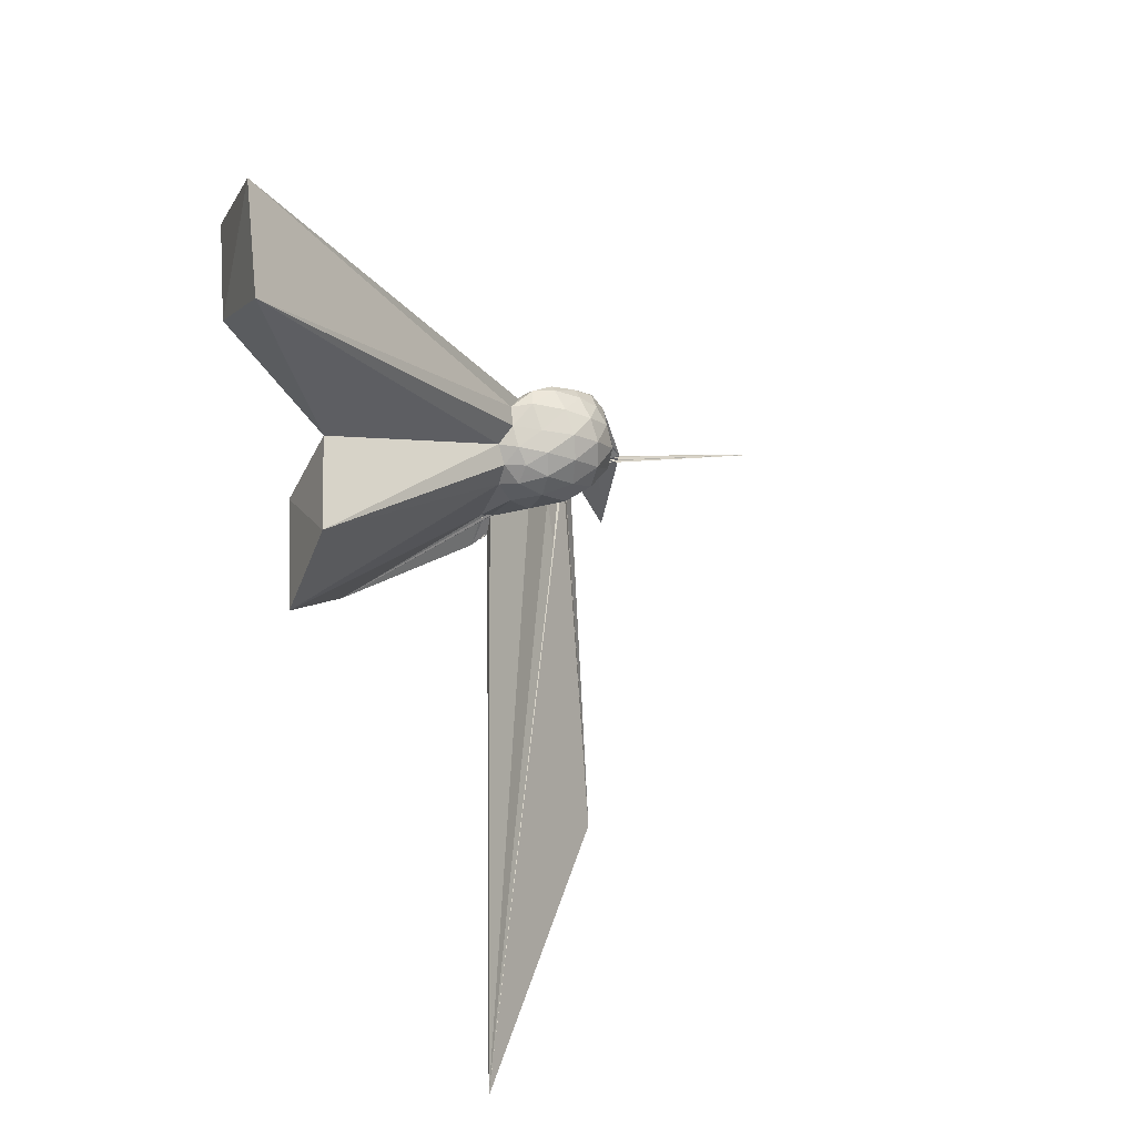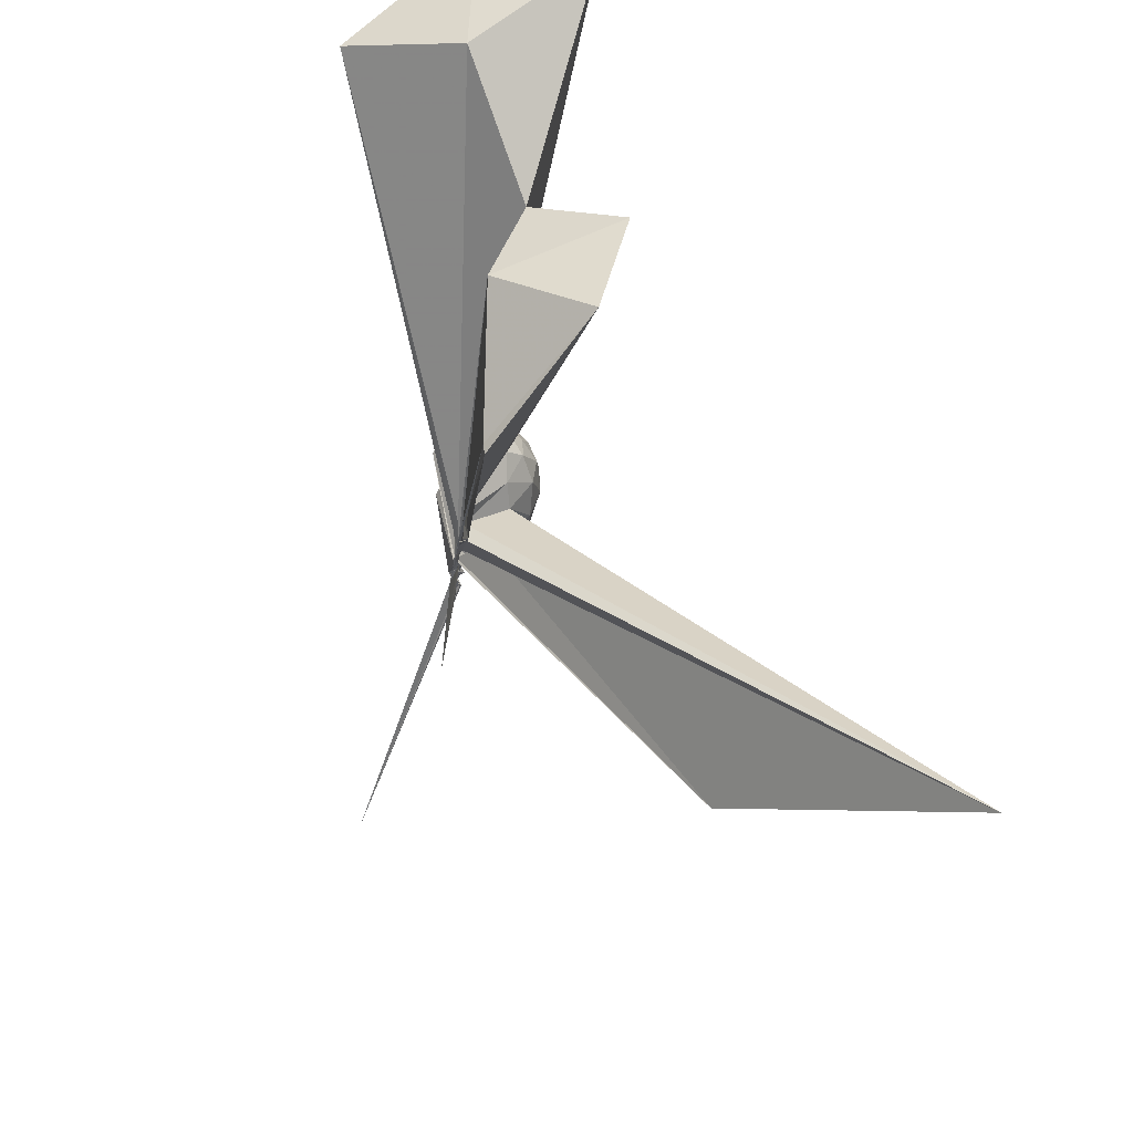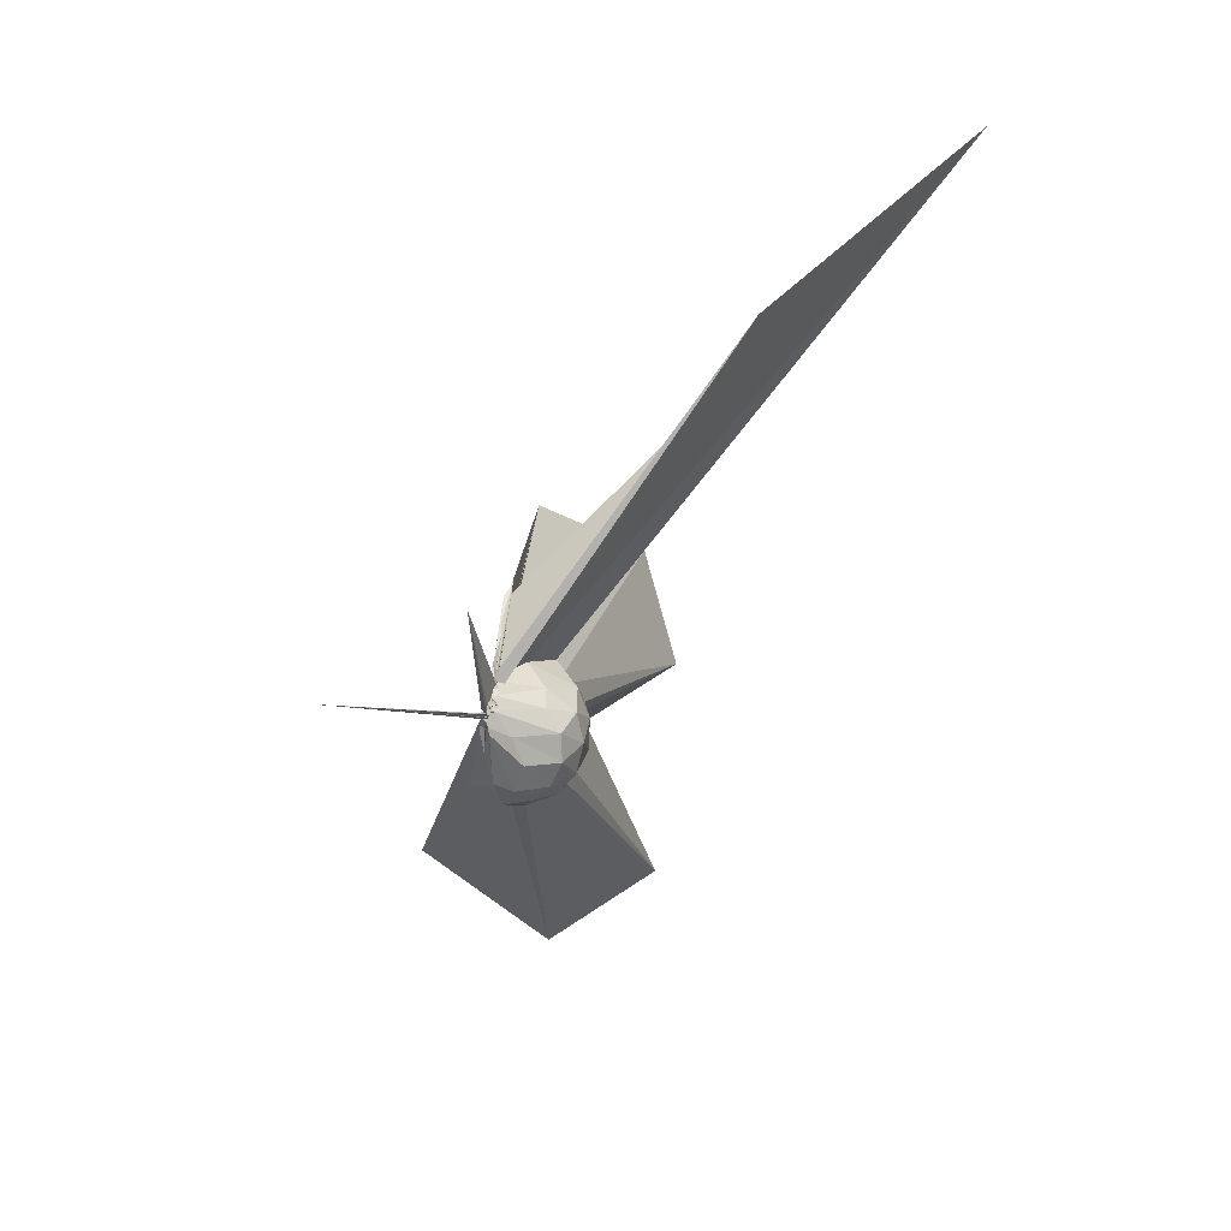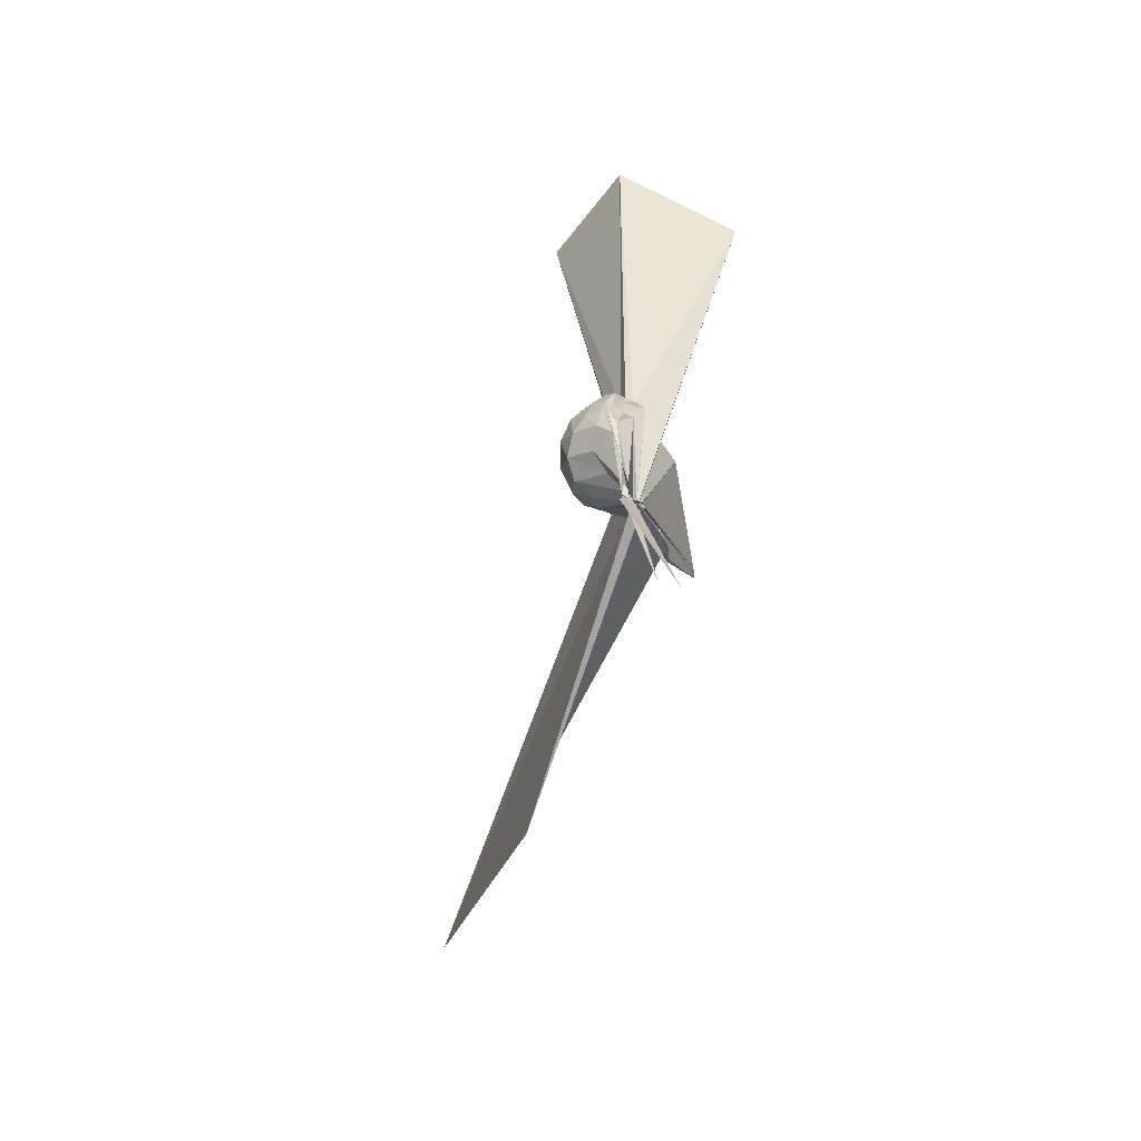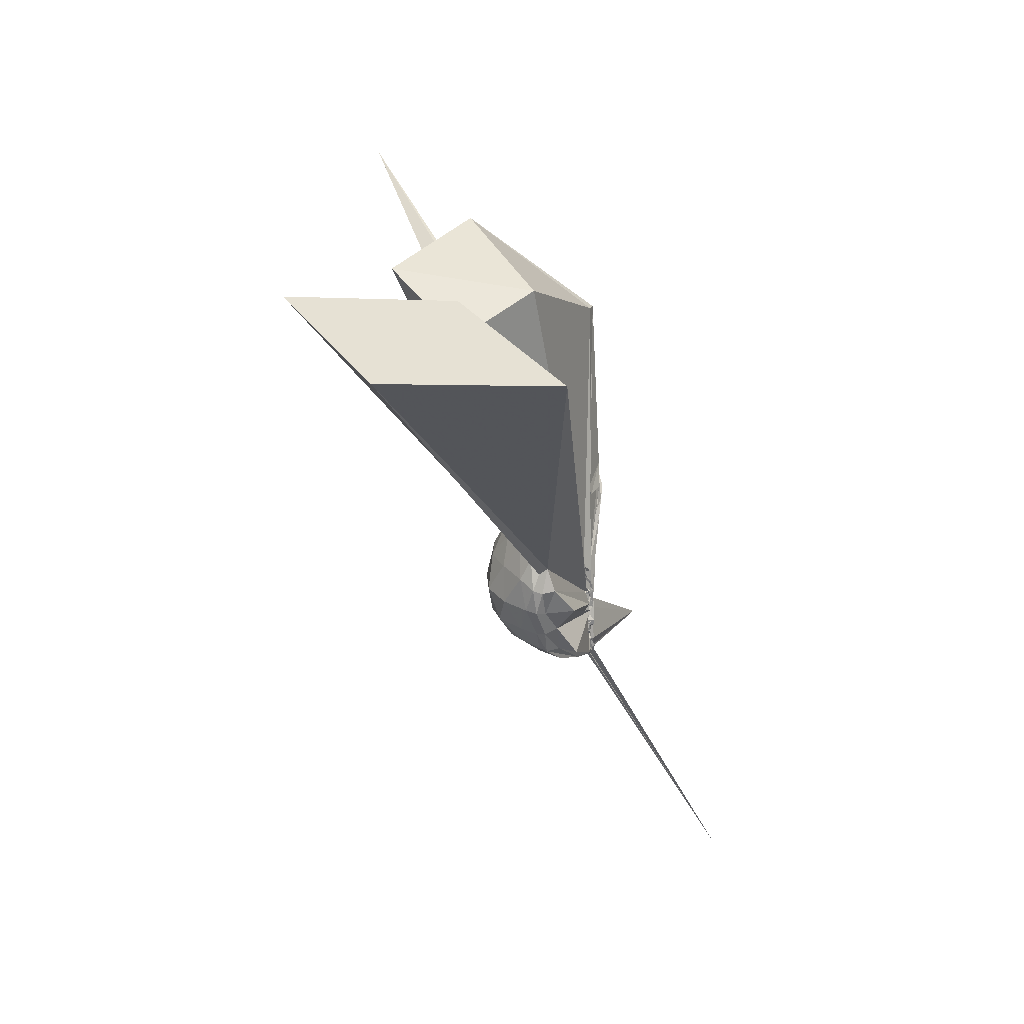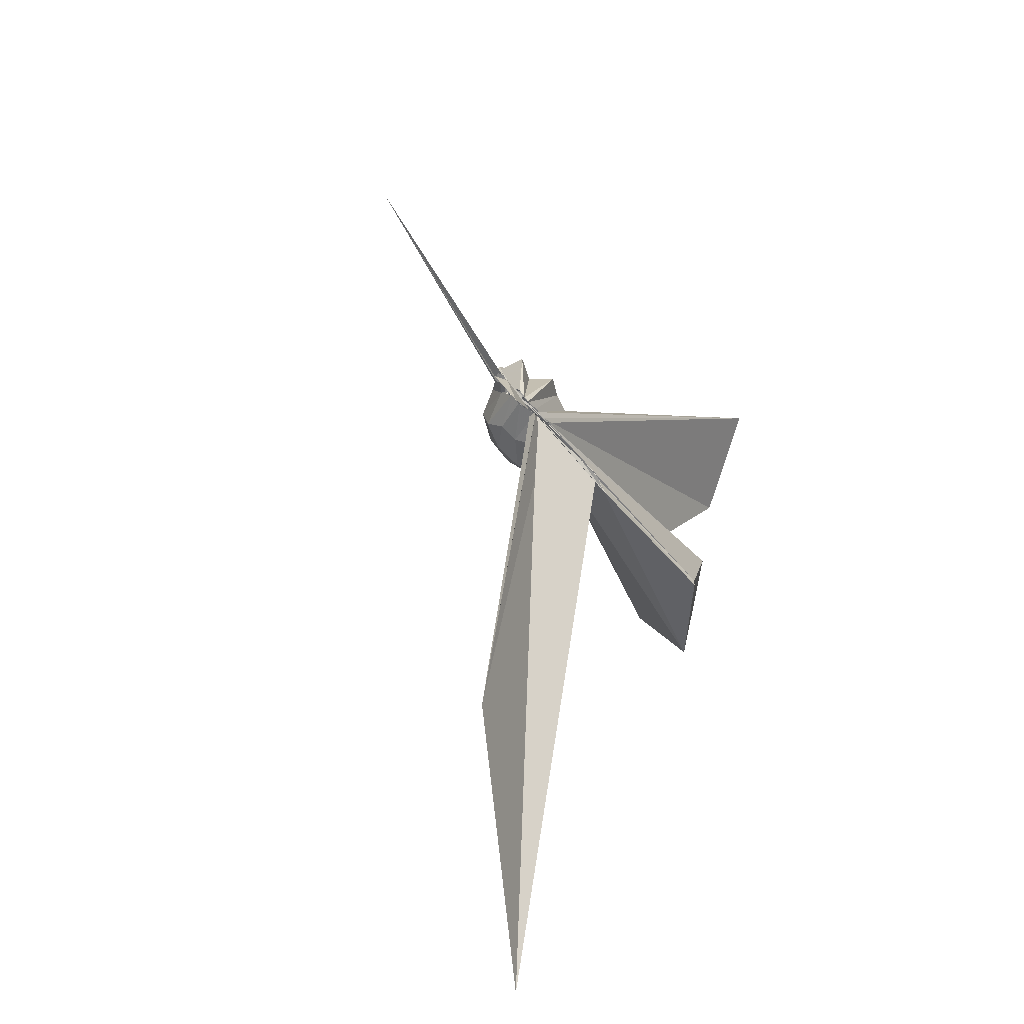
<metadata>
{"format":"obj","ext":"obj","renderer":"f3d","projection":"perspective","resolution":1024,"background":"white","views":[{"elev":20.7,"azim":61.2,"up":"+Y"},{"elev":55.8,"azim":-16.2,"up":"+Z"},{"elev":-72.9,"azim":-14.5,"up":"+Z"},{"elev":2.6,"azim":-162.9,"up":"+Y"},{"elev":28.4,"azim":-171.9,"up":"+Z"},{"elev":-50.4,"azim":-133.1,"up":"+Y"}]}
</metadata>
<code>
v -0.009416 -0.1447 -0.01032
v -0.03707 -0.1228 -0.2847
v 0.2025 -0.007952 0.1662
v 0.1809 0.04526 0.1795
v 0.1394 0.0988 0.1763
v 0.1041 0.1455 0.1628
v 0.07949 0.1578 0.1257
v 0.05893 0.1425 0.1361
v -0.01817 -0.1569 -0.1038
v -0.03033 -0.1476 -0.1133
v -0.03729 -0.1428 -0.1404
v -0.01489 -0.1509 -0.1424
v -0.03839 -0.1516 -0.1289
v -0.011 -0.1471 -0.1283
v -0.02022 -0.1434 -0.121
v -0.04269 -0.2649 0.1495
v -0.04366 -0.2873 0.1773
v -0.01957 -0.1569 -0.05311
v -0.03512 -0.2797 0.1779
v -0.01866 -0.2329 0.176
v 0.1236 -0.1389 0.1793
v 0.1867 -0.06658 0.1832
v 0.2268 0.02869 0.105
v 0.1876 0.08703 0.1048
v 0.1318 0.1545 0.1044
v 0.09311 0.1804 0.08569
v 0.0683 0.1715 0.07313
v 0.03592 0.157 0.07667
v -0.02736 -0.1367 -0.1299
v -0.007739 -0.1469 -0.1405
v -0.008524 -0.1234 -0.1787
v -0.04322 -0.1304 -0.1779
v -0.01469 -0.1292 -0.1876
v -0.04185 -0.1471 -0.154
v -0.02474 -0.1694 -0.05489
v -0.02657 -0.24 0.0979
v -0.04093 -0.2446 0.1005
v -0.01477 -0.1349 -0.07679
v 0.8563 -1.65 0.6445
v 0.1188 -0.177 0.1144
v 0.2013 -0.1093 0.1118
v 0.2311 -0.04295 0.1088
v 0.2318 0.07248 0.02097
v 0.179 0.1357 0.02003
v 0.1126 0.1783 0.02139
v 0.08299 0.1819 0.01577
v 0.06129 0.1557 0.002772
v -0.01488 0.1365 0.006529
v -0.01491 -0.1328 -0.156
v -0.0203 -0.1345 -0.172
v -0.04251 -0.1303 -0.1904
v -0.01231 -0.1208 -0.1992
v -0.002417 -0.1306 -0.2031
v -0.01112 -0.1267 -0.1796
v -0.03736 -0.1848 -0.04765
v -0.03457 -0.1822 -0.04239
v -0.03279 -0.1561 -0.09388
v 0.3672 -1.149 0.04378
v 0.04546 -0.1865 0.01021
v 0.1814 -0.1498 0.02239
v 0.2301 -0.08051 0.02313
v 0.2476 -0.0005391 0.0245
v 0.1966 0.103 -0.05529
v 0.1305 0.1504 -0.05357
v 0.08418 0.1607 -0.0623
v 0.06325 0.1463 -0.06938
v 0.03293 0.1225 -0.06206
v -0.03118 -0.1286 -0.1465
v -0.01756 -0.1317 -0.1802
v -0.008797 -0.1348 -0.2028
v -0.02766 -0.131 -0.2077
v -0.03699 -0.1167 -0.2302
v -0.01011 -0.1201 -0.2159
v -0.034 -0.1272 -0.191
v -0.0364 -0.139 -0.1584
v -0.02797 -0.1499 -0.1468
v -0.007158 -0.1312 -0.09565
v -0.02726 -0.1549 -0.09027
v 0.1029 -0.1567 -0.06226
v 0.1888 -0.1148 -0.06108
v 0.2249 -0.04318 -0.0629
v 0.2269 0.03636 -0.06298
v 0.1347 0.1151 -0.1094
v 0.08083 0.1334 -0.1235
v 0.06088 0.1286 -0.1347
v 0.02981 0.09572 -0.1424
v -0.02026 0.1064 -0.144
v -0.02274 -0.1375 -0.163
v -0.03245 -0.1166 -0.2083
v -0.03531 -0.1218 -0.2146
v -0.03701 -0.1148 -0.2305
v -0.02455 -0.1111 -0.2317
v -0.02875 -0.1279 -0.243
v -0.03237 -0.1181 -0.2368
v -0.04372 -0.1264 -0.2356
v -0.1352 -0.3707 -0.2819
v -0.02907 -0.1236 -0.2104
v -0.01648 -0.1384 -0.1515
v 0.1091 -0.1247 -0.1163
v 0.1605 -0.07821 -0.1352
v 0.181 -0.008653 -0.1399
v 0.1681 0.06381 -0.1271
v 0.1647 -0.009588 0.218
v 0.1398 0.04912 0.2248
v 0.618 0.7077 1.147
v 0.3626 0.957 1.054
v -0.05972 0.7464 0.9772
v -0.0124 -0.1439 -0.0596
v -0.0216 -0.1511 -0.1136
v -0.01953 -0.1559 -0.08915
v -0.03663 -0.1523 -0.09214
v -0.02316 -0.1528 -0.08893
v -0.02796 -0.3112 0.2151
v -0.02341 -0.162 -0.03976
v -0.02916 -0.3196 0.2336
v -0.005512 -0.2189 0.2117
v 0.1417 -0.07476 0.226
v 0.4938 0.01554 0.9392
v 0.282 0.2079 0.8375
v 0.2288 0.5526 1.093
v -0.006125 -0.1363 -0.02756
v -0.02576 -0.1534 -0.06196
v -0.02873 -0.1544 -0.065
v -0.01868 -0.162 -0.0585
v -0.01719 -0.1575 -0.03502
v 0.004583 -0.3982 0.6835
v 0.3285 -0.2679 0.9798
v 0.1209 -0.01898 0.8835
v -0.01949 -0.1406 -0.04418
v -0.01156 -0.1514 -0.0316
v -0.0276 -0.1584 -0.03128
v 0.008429 -0.3705 0.6887
v 0.08611 0.08468 -0.1608
v 0.02957 0.06575 -0.1933
v -0.01105 -0.01935 -0.2376
v -0.03718 -0.0818 -0.2577
v -0.02344 -0.1212 -0.2113
v -0.02573 -0.1272 -0.2302
v -0.02838 -0.1261 -0.2419
v -0.01373 -0.1282 -0.2644
v -0.04305 -0.1153 -0.2606
v -0.02511 -0.1196 -0.2733
v -0.02624 -0.1224 -0.281
v -0.02823 -0.1238 -0.2472
v -0.01099 -0.1075 -0.1773
v 0.04567 -0.05482 -0.1799
v 0.09177 0.0102 -0.1773
v -0.01083 -0.07321 -0.2508
v -0.02486 -0.1113 -0.2838
v -0.03423 -0.1229 -0.2367
v -0.04843 -0.1211 -0.2559
v -0.01723 -0.1285 -0.2593
v -0.4046 -0.3384 -1.071
v -0.02302 -0.1252 -0.2844
v -0.0423 -0.1202 -0.2752
v -0.03609 -0.09964 -0.2581
v -0.03591 -0.09623 -0.2643
v -0.03903 -0.1227 -0.2856
v -0.0268 -0.116 -0.2829
v -0.03644 -0.1237 -0.2874
v -0.03341 -0.1188 -0.2823
v -0.03522 -0.1189 -0.2856
f 3 23 4
f 4 23 24
f 4 24 5
f 5 24 25
f 5 25 6
f 6 25 26
f 6 26 7
f 7 26 27
f 7 27 8
f 8 27 28
f 8 28 9
f 9 28 29
f 9 29 10
f 10 29 30
f 10 30 11
f 11 30 31
f 11 31 12
f 12 31 32
f 12 32 13
f 13 32 33
f 13 33 14
f 14 33 34
f 14 34 15
f 15 34 35
f 15 35 16
f 16 35 36
f 16 36 17
f 17 36 37
f 17 37 18
f 18 37 38
f 18 38 19
f 19 38 39
f 19 39 20
f 20 39 40
f 20 40 21
f 21 40 41
f 21 41 22
f 22 41 42
f 22 42 3
f 3 42 23
f 23 43 24
f 24 43 44
f 24 44 25
f 25 44 45
f 25 45 26
f 26 45 46
f 26 46 27
f 27 46 47
f 27 47 28
f 28 47 48
f 28 48 29
f 29 48 49
f 29 49 30
f 30 49 50
f 30 50 31
f 31 50 51
f 31 51 32
f 32 51 52
f 32 52 33
f 33 52 53
f 33 53 34
f 34 53 54
f 34 54 35
f 35 54 55
f 35 55 36
f 36 55 56
f 36 56 37
f 37 56 57
f 37 57 38
f 38 57 58
f 38 58 39
f 39 58 59
f 39 59 40
f 40 59 60
f 40 60 41
f 41 60 61
f 41 61 42
f 42 61 62
f 42 62 23
f 23 62 43
f 43 63 44
f 44 63 64
f 44 64 45
f 45 64 65
f 45 65 46
f 46 65 66
f 46 66 47
f 47 66 67
f 47 67 48
f 48 67 68
f 48 68 49
f 49 68 69
f 49 69 50
f 50 69 70
f 50 70 51
f 51 70 71
f 51 71 52
f 52 71 72
f 52 72 53
f 53 72 73
f 53 73 54
f 54 73 74
f 54 74 55
f 55 74 75
f 55 75 56
f 56 75 76
f 56 76 57
f 57 76 77
f 57 77 58
f 58 77 78
f 58 78 59
f 59 78 79
f 59 79 60
f 60 79 80
f 60 80 61
f 61 80 81
f 61 81 62
f 62 81 82
f 62 82 43
f 43 82 63
f 63 83 64
f 64 83 84
f 64 84 65
f 65 84 85
f 65 85 66
f 66 85 86
f 66 86 67
f 67 86 87
f 67 87 68
f 68 87 88
f 68 88 69
f 69 88 89
f 69 89 70
f 70 89 90
f 70 90 71
f 71 90 91
f 71 91 72
f 72 91 92
f 72 92 73
f 73 92 93
f 73 93 74
f 74 93 94
f 74 94 75
f 75 94 95
f 75 95 76
f 76 95 96
f 76 96 77
f 77 96 97
f 77 97 78
f 78 97 98
f 78 98 79
f 79 98 99
f 79 99 80
f 80 99 100
f 80 100 81
f 81 100 101
f 81 101 82
f 82 101 102
f 82 102 63
f 63 102 83
f 103 104 118
f 104 119 118
f 104 105 119
f 105 120 119
f 105 106 120
f 106 107 120
f 107 121 120
f 107 108 121
f 108 122 121
f 108 109 122
f 109 110 122
f 110 123 122
f 110 111 123
f 111 124 123
f 111 112 124
f 112 113 124
f 113 125 124
f 113 114 125
f 114 126 125
f 114 115 126
f 115 116 126
f 116 127 126
f 116 117 127
f 117 118 127
f 117 103 118
f 118 119 128
f 119 129 128
f 119 120 129
f 120 121 129
f 121 130 129
f 121 122 130
f 122 123 130
f 123 131 130
f 123 124 131
f 124 125 131
f 125 132 131
f 125 126 132
f 126 127 132
f 127 128 132
f 127 118 128
f 133 148 134
f 134 148 149
f 134 149 135
f 135 149 150
f 135 150 136
f 136 150 137
f 137 150 151
f 137 151 138
f 138 151 152
f 138 152 139
f 139 152 140
f 140 152 153
f 140 153 141
f 141 153 154
f 141 154 142
f 142 154 143
f 143 154 155
f 143 155 144
f 144 155 156
f 144 156 145
f 145 156 146
f 146 156 157
f 146 157 147
f 147 157 148
f 147 148 133
f 148 158 149
f 149 158 159
f 149 159 150
f 150 159 151
f 151 159 160
f 151 160 152
f 152 160 153
f 153 160 161
f 153 161 154
f 154 161 155
f 155 161 162
f 155 162 156
f 156 162 157
f 157 162 158
f 157 158 148
f 3 4 103
f 103 4 104
f 4 5 104
f 104 5 105
f 5 6 105
f 105 6 106
f 6 7 106
f 7 8 106
f 106 8 107
f 8 9 107
f 107 9 108
f 9 10 108
f 108 10 109
f 10 11 109
f 11 12 109
f 109 12 110
f 12 13 110
f 110 13 111
f 13 14 111
f 111 14 112
f 14 15 112
f 15 16 112
f 112 16 113
f 16 17 113
f 113 17 114
f 17 18 114
f 114 18 115
f 18 19 115
f 19 20 115
f 115 20 116
f 20 21 116
f 116 21 117
f 21 22 117
f 117 22 103
f 22 3 103
f 83 133 84
f 84 133 134
f 84 134 85
f 85 134 135
f 85 135 86
f 86 135 136
f 86 136 87
f 87 136 88
f 88 136 137
f 88 137 89
f 89 137 138
f 89 138 90
f 90 138 139
f 90 139 91
f 91 139 92
f 92 139 140
f 92 140 93
f 93 140 141
f 93 141 94
f 94 141 142
f 94 142 95
f 95 142 96
f 96 142 143
f 96 143 97
f 97 143 144
f 97 144 98
f 98 144 145
f 98 145 99
f 99 145 100
f 100 145 146
f 100 146 101
f 101 146 147
f 101 147 102
f 102 147 133
f 102 133 83
f 128 129 1
f 129 130 1
f 130 131 1
f 131 132 1
f 132 128 1
f 159 158 2
f 160 159 2
f 161 160 2
f 162 161 2
f 158 162 2

</code>
